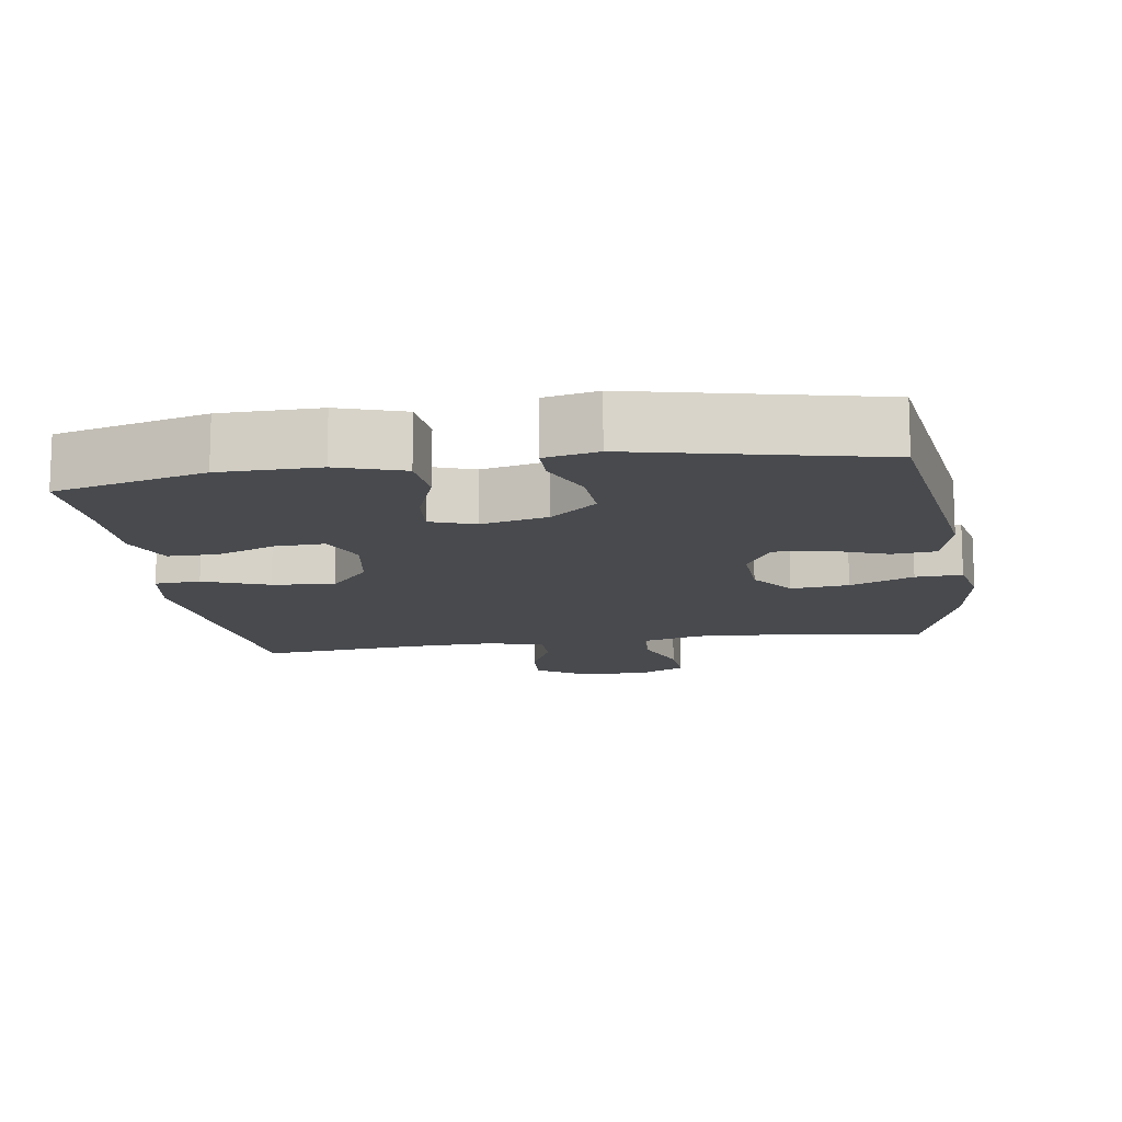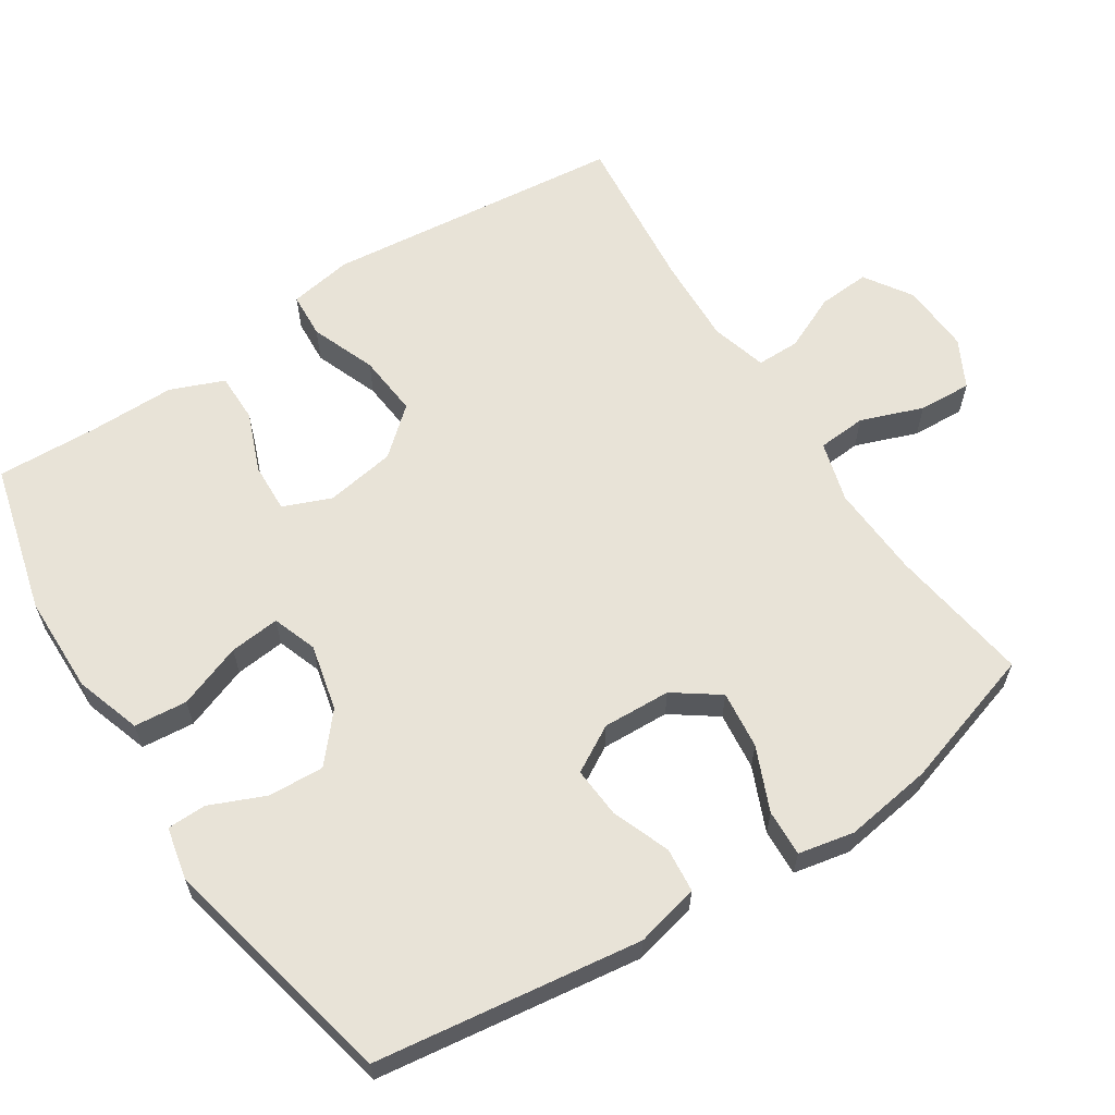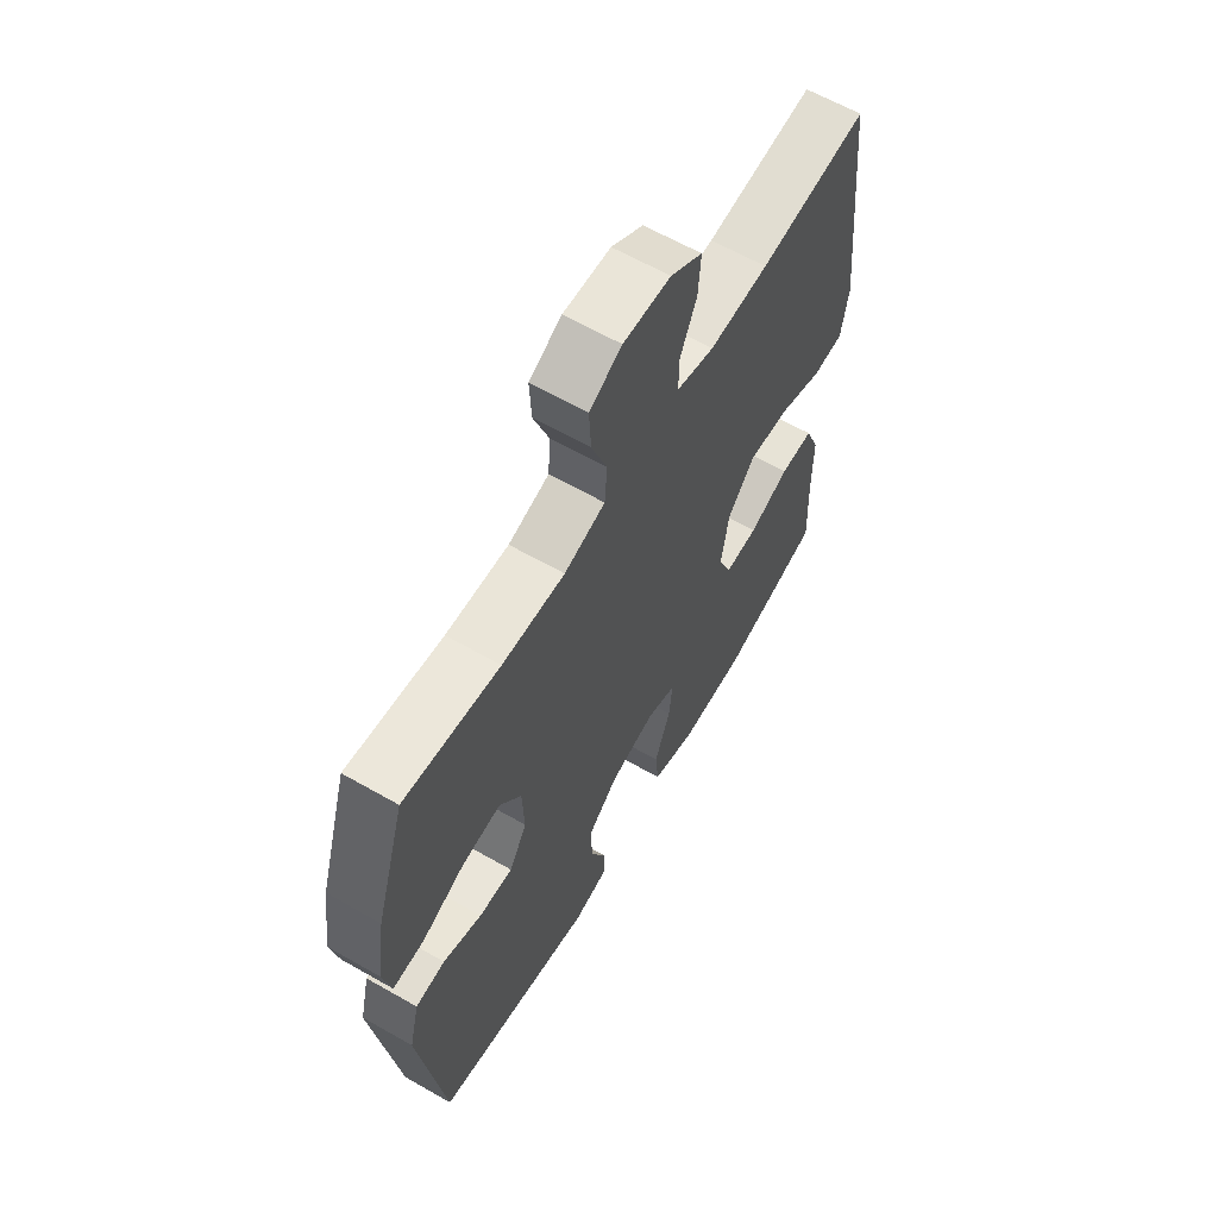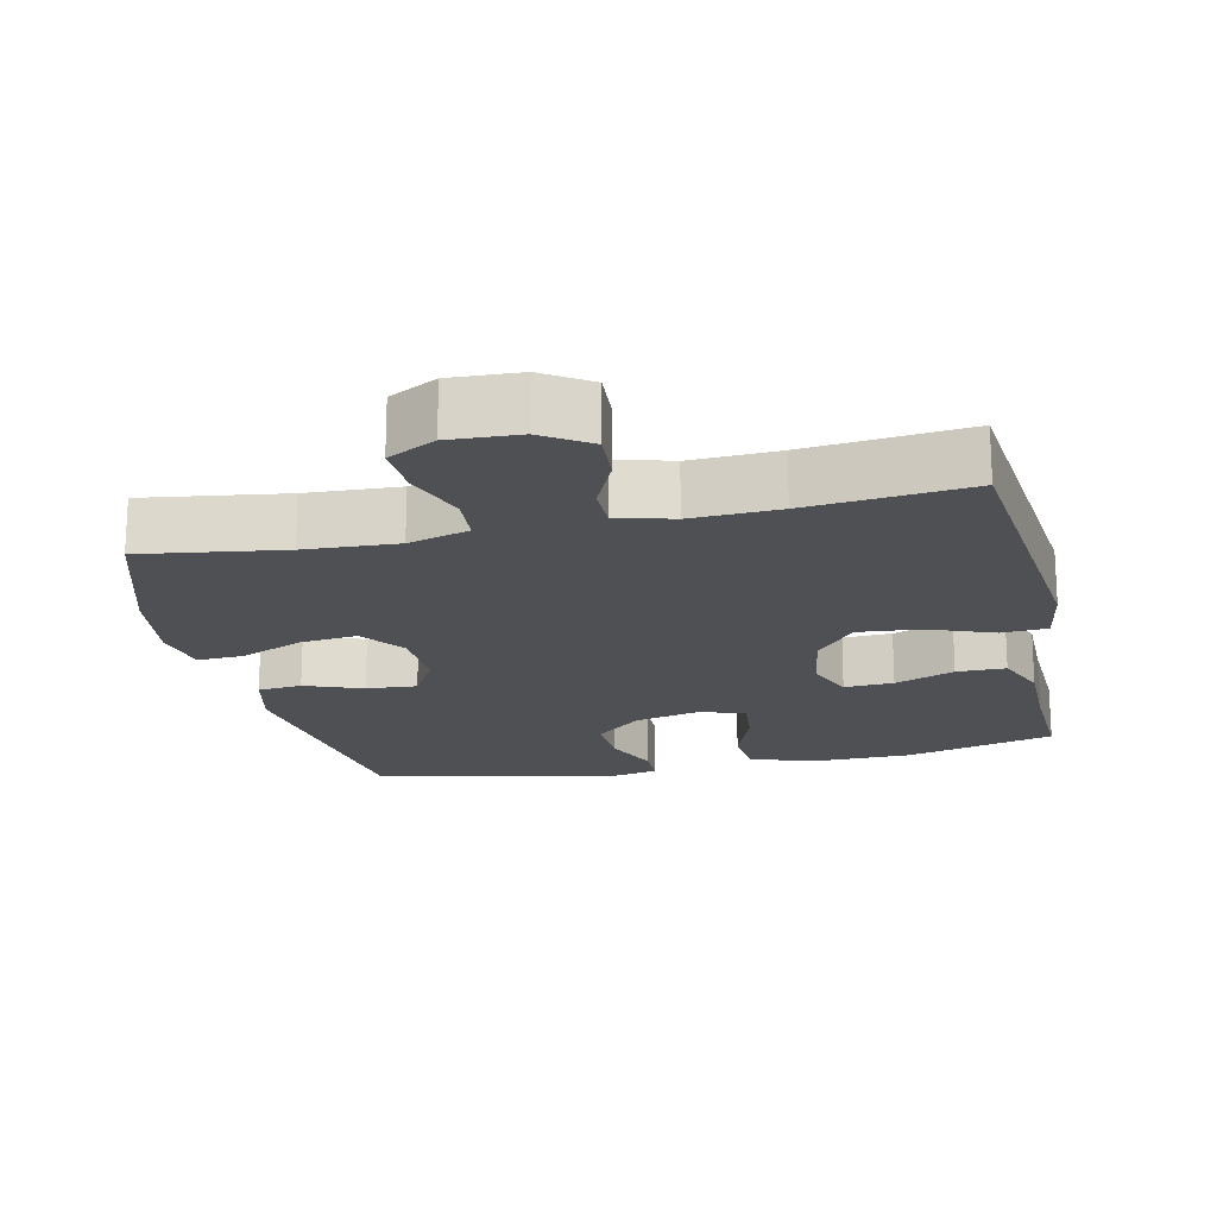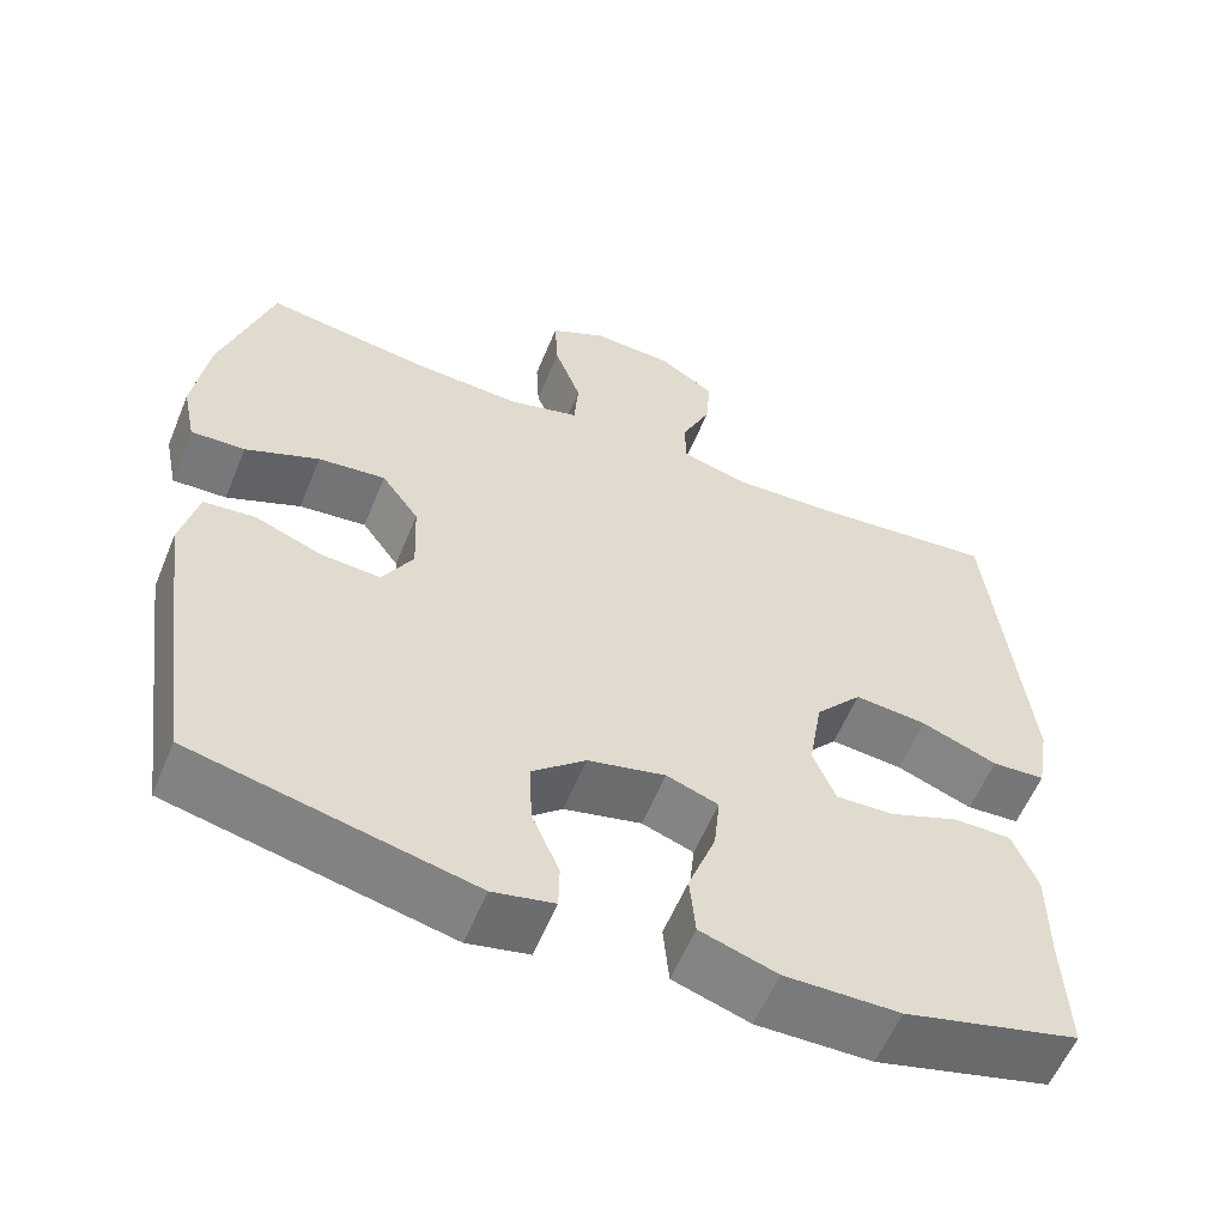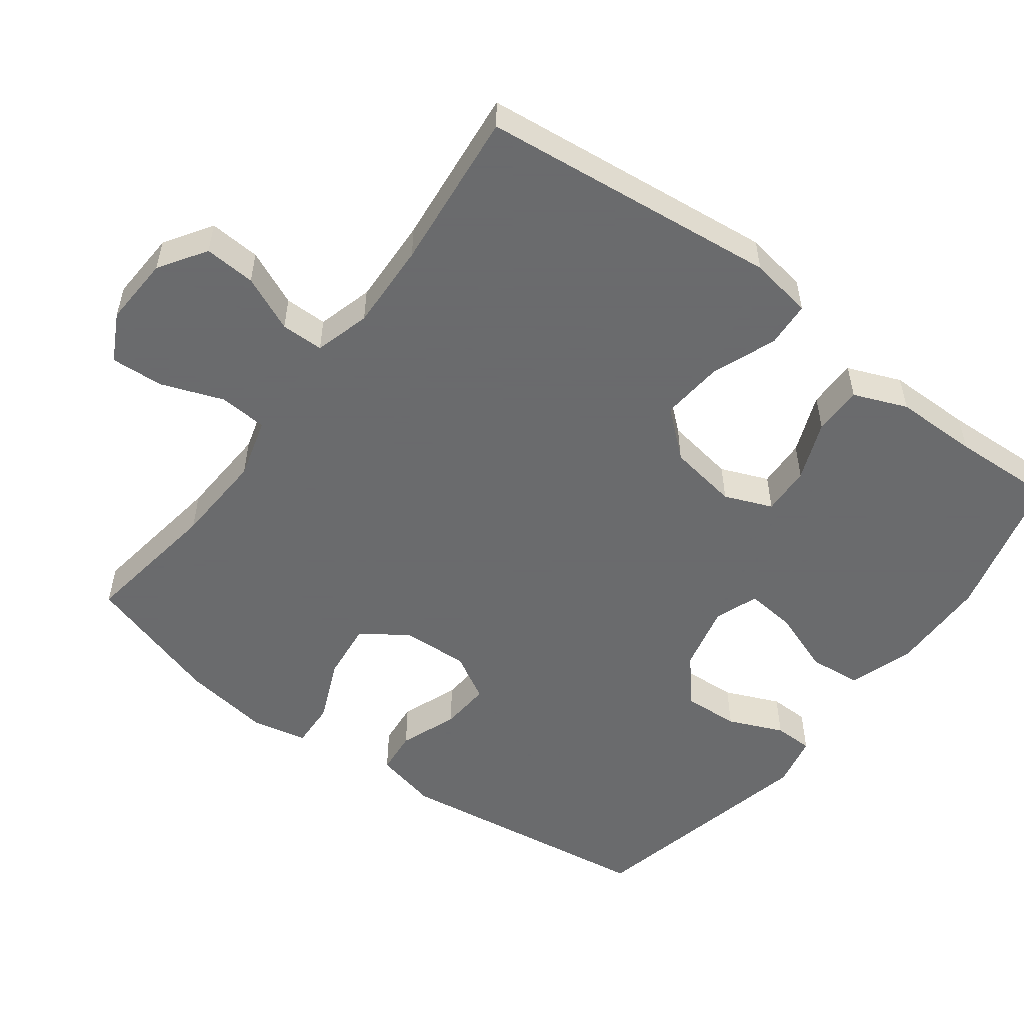
<metadata>
{"format":"obj","ext":"obj","renderer":"f3d","projection":"perspective","resolution":1024,"background":"white","views":[{"elev":-13.2,"azim":-171.4,"up":"+Y"},{"elev":62.0,"azim":-123.0,"up":"+Y"},{"elev":62.7,"azim":-59.9,"up":"+Z"},{"elev":-18.9,"azim":12.6,"up":"+Y"},{"elev":-58.2,"azim":-22.3,"up":"+Z"},{"elev":-53.2,"azim":53.3,"up":"+Y"}]}
</metadata>
<code>
v -0.5 0.07 0.5
v -0.302 0.07 0.471
v -0.172 0.07 0.464
v -0.087 0.07 0.488
v -0.082 0.07 0.556
v -0.114 0.07 0.643
v -0.118 0.07 0.717
v -0.051 0.07 0.752
v 0.047 0.07 0.747
v 0.113 0.07 0.704
v 0.108 0.07 0.632
v 0.073 0.07 0.554
v 0.073 0.07 0.494
v 0.151 0.07 0.472
v 0.274 0.07 0.477
v 0.5 0.07 0.5
v 0.544 0.07 0.081
v 0.529 0.07 -0.008
v 0.465 0.07 -0.012
v 0.374 0.07 0.023
v 0.287 0.07 0.031
v 0.231 0.07 -0.034
v 0.215 0.07 -0.132
v 0.242 0.07 -0.199
v 0.311 0.07 -0.196
v 0.395 0.07 -0.163
v 0.464 0.07 -0.163
v 0.494 0.07 -0.238
v 0.494 0.07 -0.356
v 0.5 0.07 -0.5
v 0.29 0.07 -0.555
v 0.152 0.07 -0.557
v 0.06 0.07 -0.527
v 0.053 0.07 -0.453
v 0.086 0.07 -0.363
v 0.093 0.07 -0.293
v 0.031 0.07 -0.271
v -0.062 0.07 -0.293
v -0.127 0.07 -0.349
v -0.123 0.07 -0.427
v -0.09 0.07 -0.504
v -0.091 0.07 -0.559
v -0.165 0.07 -0.575
v -0.5 0.07 -0.5
v -0.551 0.07 -0.129
v -0.53 0.07 -0.04
v -0.468 0.07 -0.034
v -0.387 0.07 -0.065
v -0.316 0.07 -0.07
v -0.279 0.07 -0.005
v -0.283 0.07 0.09
v -0.328 0.07 0.153
v -0.409 0.07 0.144
v -0.498 0.07 0.106
v -0.563 0.07 0.103
v -0.579 0.07 0.181
v -0.561 0.07 0.304
v -0.5 0 0.5
v -0.302 0 0.471
v -0.172 0 0.464
v -0.087 0 0.488
v -0.082 0 0.556
v -0.114 0 0.643
v -0.118 0 0.717
v -0.051 0 0.752
v 0.047 0 0.747
v 0.113 0 0.704
v 0.108 0 0.632
v 0.073 0 0.554
v 0.073 0 0.494
v 0.151 0 0.472
v 0.274 0 0.477
v 0.5 0 0.5
v 0.544 0 0.081
v 0.529 0 -0.008
v 0.465 0 -0.012
v 0.374 0 0.023
v 0.287 0 0.031
v 0.231 0 -0.034
v 0.215 0 -0.132
v 0.242 0 -0.199
v 0.311 0 -0.196
v 0.395 0 -0.163
v 0.464 0 -0.163
v 0.494 0 -0.238
v 0.494 0 -0.356
v 0.5 0 -0.5
v 0.29 0 -0.555
v 0.152 0 -0.557
v 0.06 0 -0.527
v 0.053 0 -0.453
v 0.086 0 -0.363
v 0.093 0 -0.293
v 0.031 0 -0.271
v -0.062 0 -0.293
v -0.127 0 -0.349
v -0.123 0 -0.427
v -0.09 0 -0.504
v -0.091 0 -0.559
v -0.165 0 -0.575
v -0.5 0 -0.5
v -0.551 0 -0.129
v -0.53 0 -0.04
v -0.468 0 -0.034
v -0.387 0 -0.065
v -0.316 0 -0.07
v -0.279 0 -0.005
v -0.283 0 0.09
v -0.328 0 0.153
v -0.409 0 0.144
v -0.498 0 0.106
v -0.563 0 0.103
v -0.579 0 0.181
v -0.561 0 0.304
f 56 57 1 2
f 53 54 55 56
f 52 53 56 2
f 51 52 2 3
f 50 51 3 4
f 45 46 47 48
f 45 48 49
f 44 45 49
f 43 44 49 50
f 40 41 42 43
f 39 40 43 50
f 32 33 34 35
f 32 35 36
f 29 30 31 32
f 29 32 36
f 28 29 36 37
f 25 26 27 28
f 24 25 28 37
f 17 18 19 20
f 15 16 17 20
f 14 15 20 21
f 13 14 21 22
f 9 10 11 12
f 9 12 13
f 8 9 13
f 5 6 7 8
f 4 5 8 13
f 38 39 50 4
f 23 24 37 38
f 22 23 38
f 4 13 22 38
f 59 58 114 113
f 113 112 111 110
f 59 113 110 109
f 60 59 109 108
f 61 60 108 107
f 105 104 103 102
f 106 105 102
f 106 102 101
f 107 106 101 100
f 100 99 98 97
f 107 100 97 96
f 92 91 90 89
f 93 92 89
f 89 88 87 86
f 93 89 86
f 94 93 86 85
f 85 84 83 82
f 94 85 82 81
f 77 76 75 74
f 77 74 73 72
f 78 77 72 71
f 79 78 71 70
f 69 68 67 66
f 70 69 66
f 70 66 65
f 65 64 63 62
f 70 65 62 61
f 61 107 96 95
f 95 94 81 80
f 95 80 79
f 95 79 70 61
f 1 58 59 2
f 2 59 60 3
f 3 60 61 4
f 4 61 62 5
f 5 62 63 6
f 6 63 64 7
f 7 64 65 8
f 8 65 66 9
f 9 66 67 10
f 10 67 68 11
f 11 68 69 12
f 12 69 70 13
f 13 70 71 14
f 14 71 72 15
f 15 72 73 16
f 16 73 74 17
f 17 74 75 18
f 18 75 76 19
f 19 76 77 20
f 20 77 78 21
f 21 78 79 22
f 22 79 80 23
f 23 80 81 24
f 24 81 82 25
f 25 82 83 26
f 26 83 84 27
f 27 84 85 28
f 28 85 86 29
f 29 86 87 30
f 30 87 88 31
f 31 88 89 32
f 32 89 90 33
f 33 90 91 34
f 34 91 92 35
f 35 92 93 36
f 36 93 94 37
f 37 94 95 38
f 38 95 96 39
f 39 96 97 40
f 40 97 98 41
f 41 98 99 42
f 42 99 100 43
f 43 100 101 44
f 44 101 102 45
f 45 102 103 46
f 46 103 104 47
f 47 104 105 48
f 48 105 106 49
f 49 106 107 50
f 50 107 108 51
f 51 108 109 52
f 52 109 110 53
f 53 110 111 54
f 54 111 112 55
f 55 112 113 56
f 56 113 114 57
f 57 114 58 1

</code>
